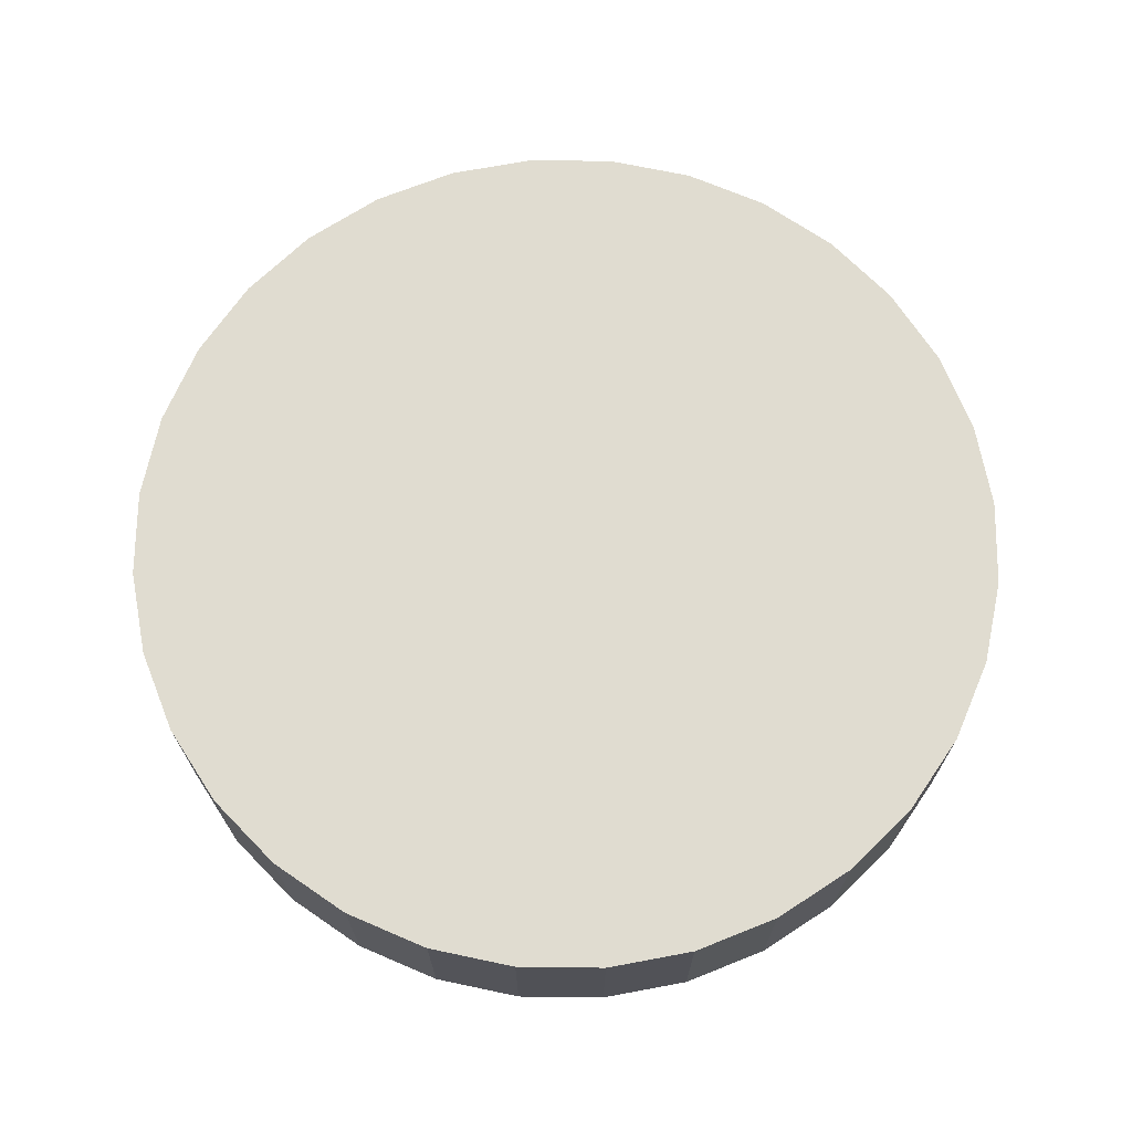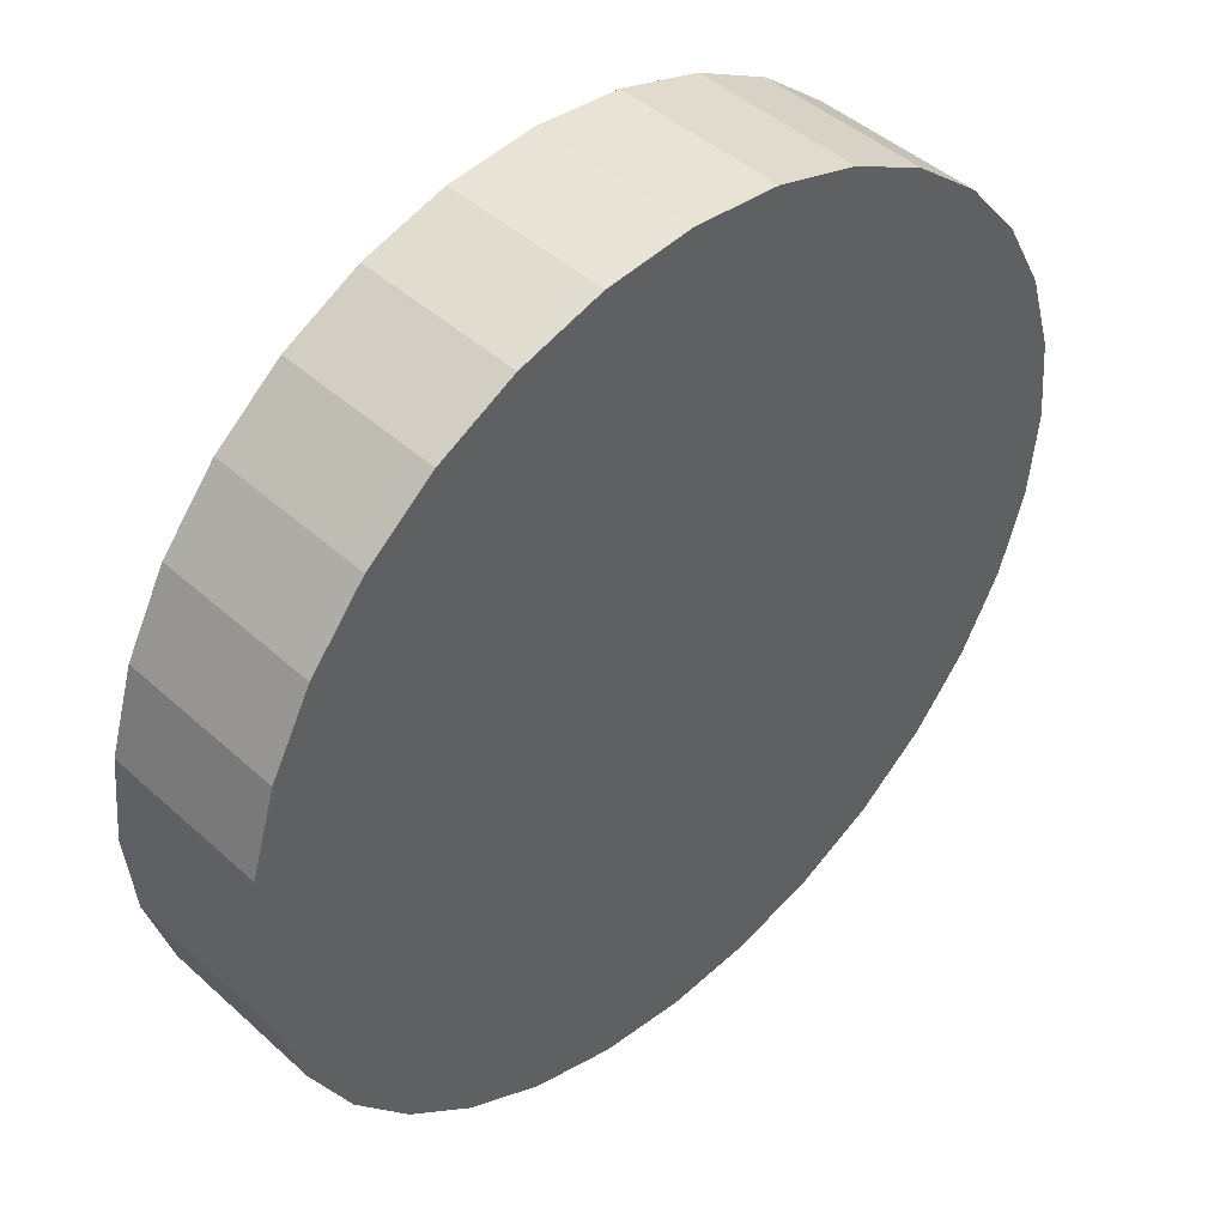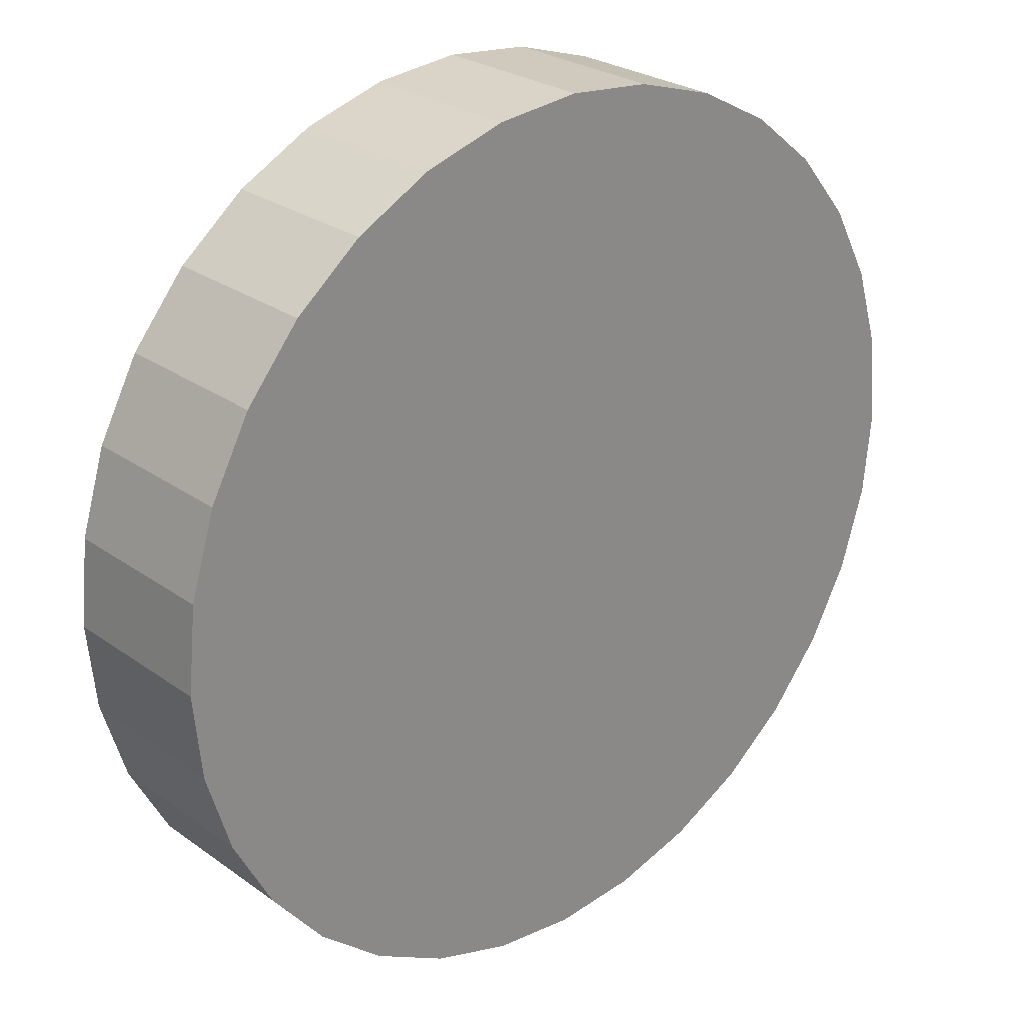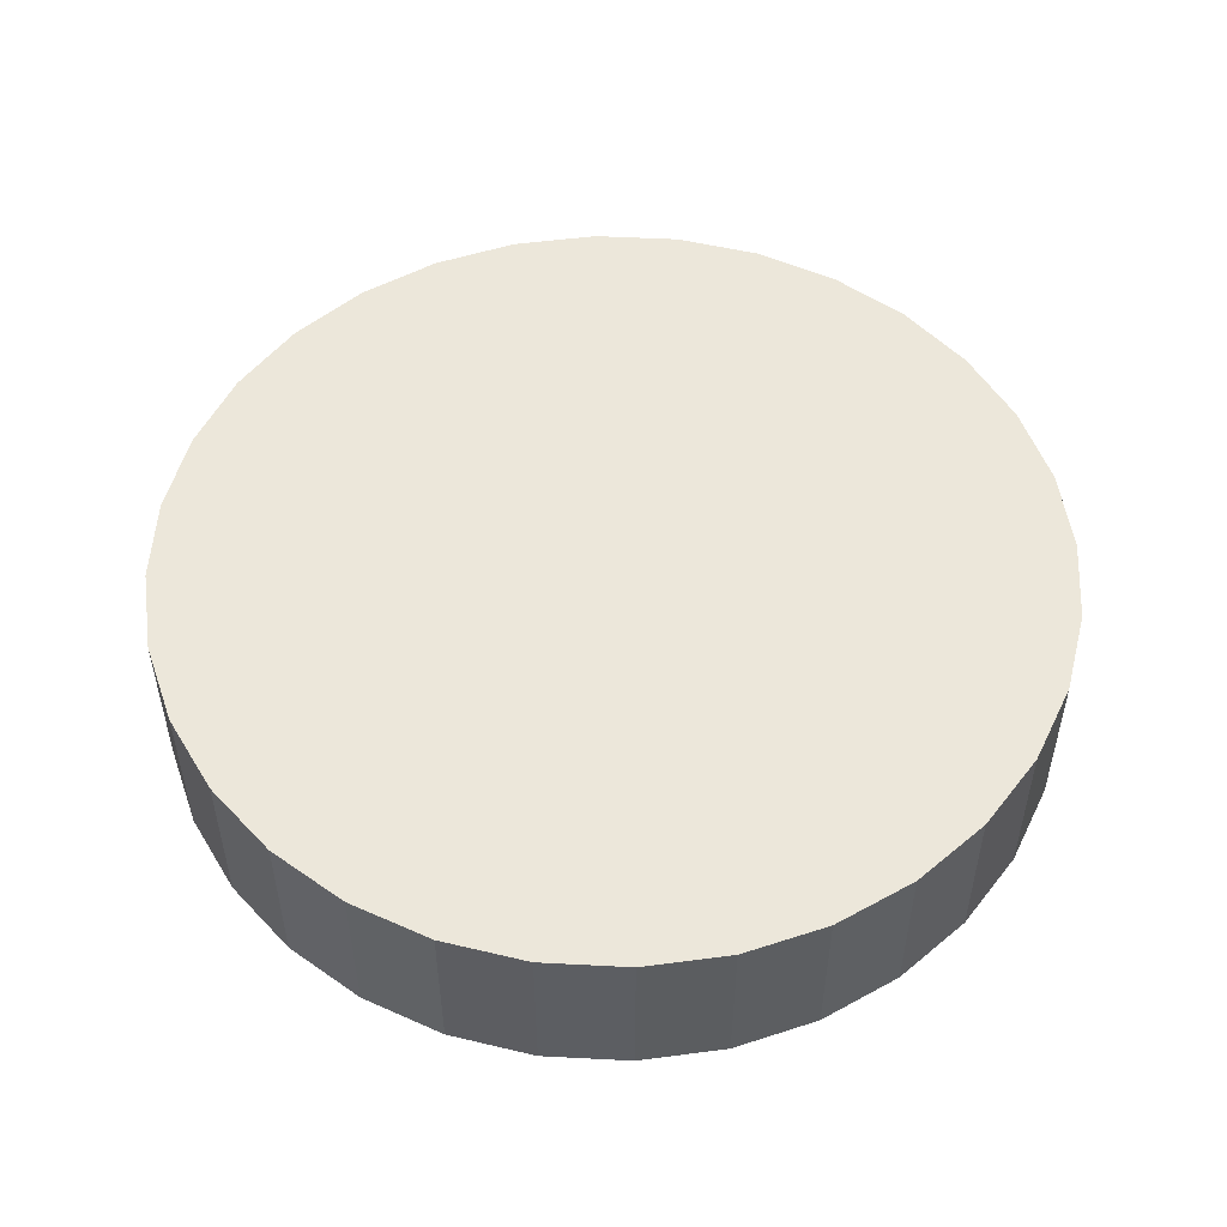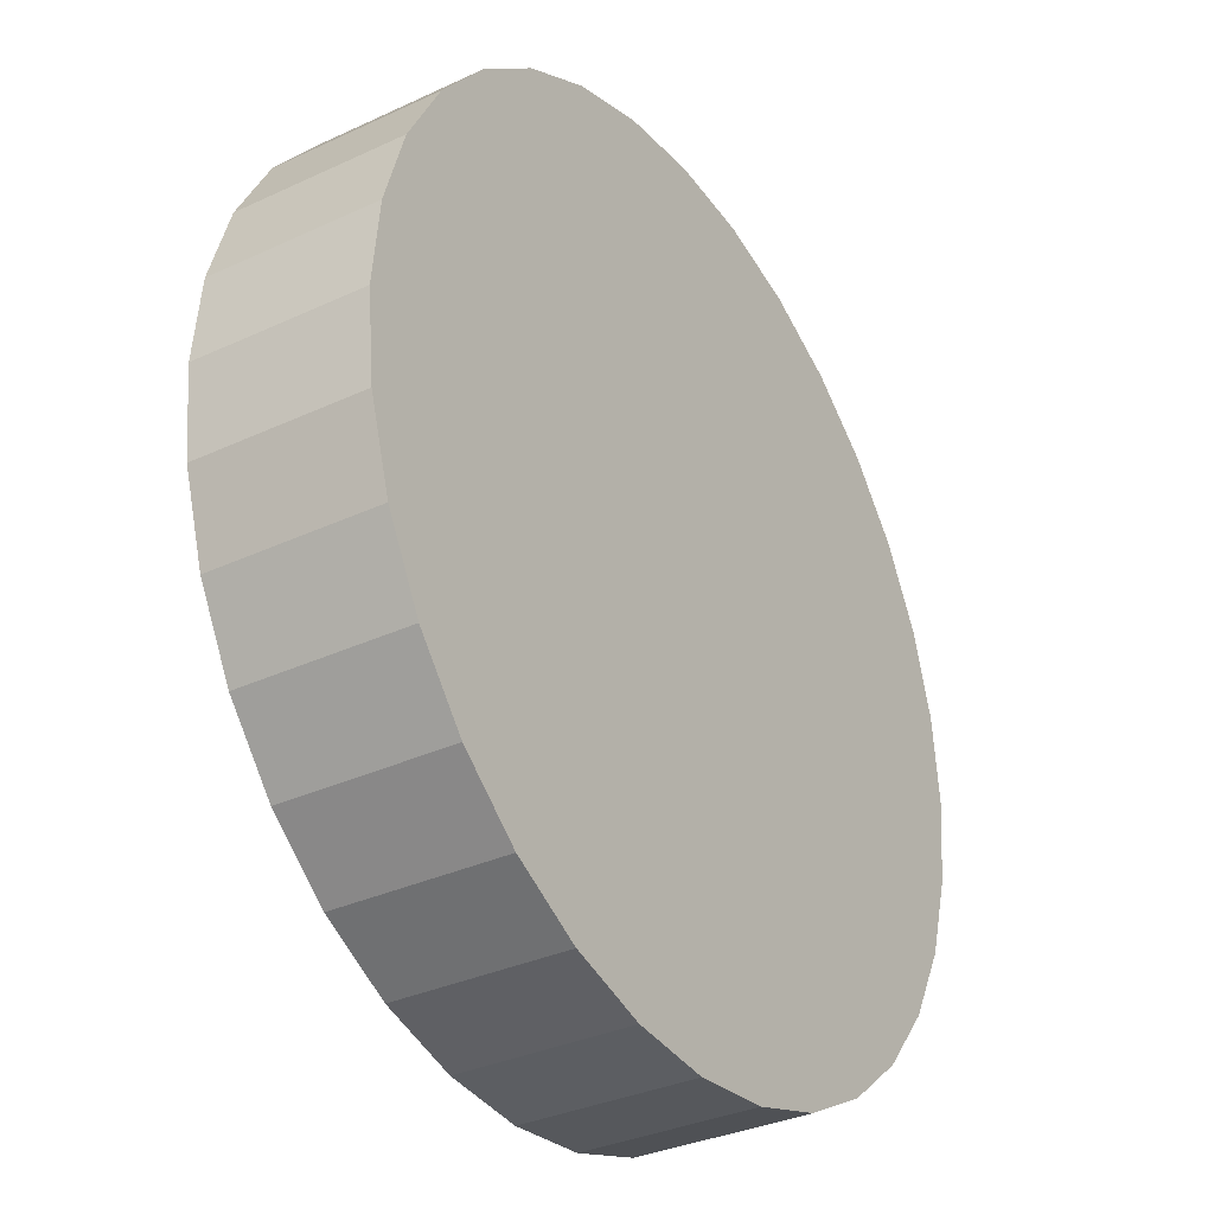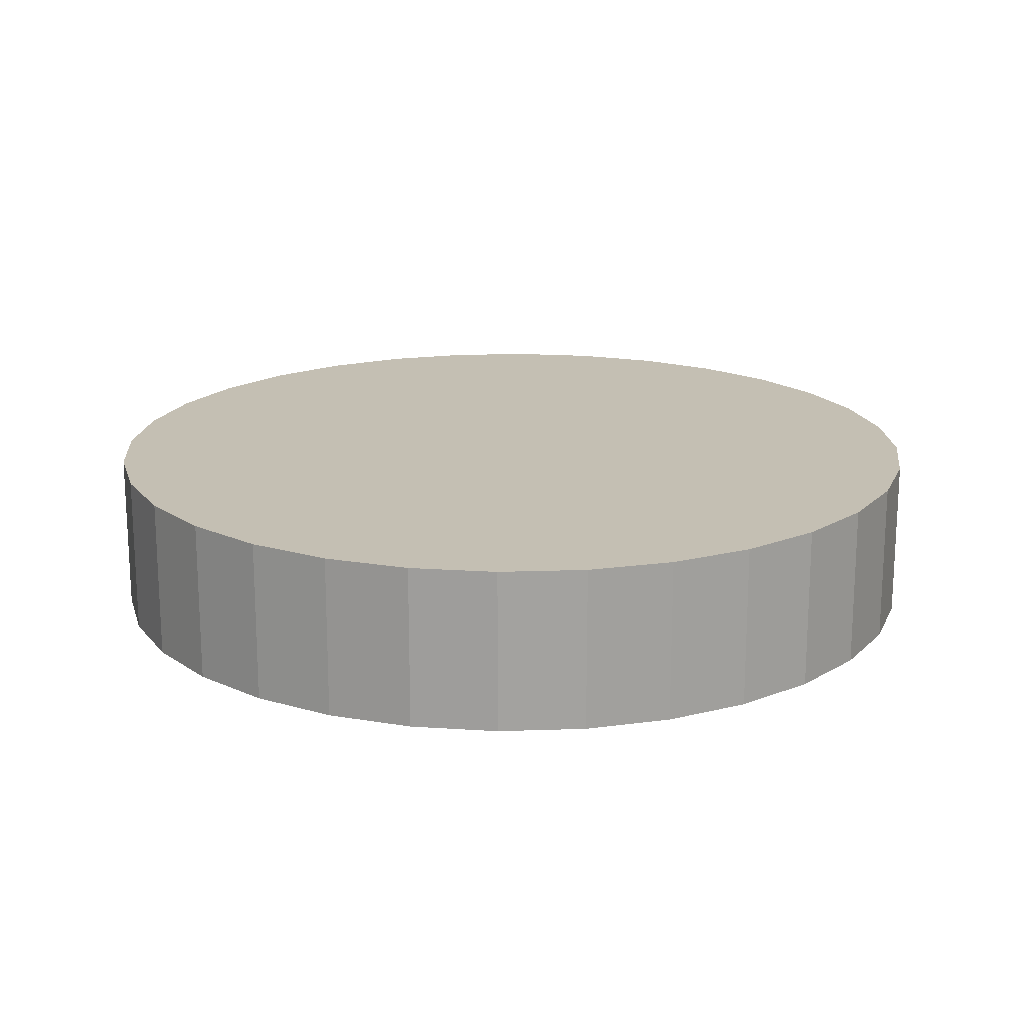
<metadata>
{"format":"obj","ext":"obj","renderer":"f3d","projection":"perspective","resolution":1024,"background":"white","views":[{"elev":69.7,"azim":28.8,"up":"+Z"},{"elev":44.9,"azim":136.3,"up":"+Y"},{"elev":26.3,"azim":-41.8,"up":"+Y"},{"elev":52.0,"azim":76.3,"up":"+Z"},{"elev":-33.3,"azim":-57.4,"up":"+Y"},{"elev":17.9,"azim":-88.2,"up":"+Z"}]}
</metadata>
<code>
o Front_Right_Wheel_Cylinder.005
v 3.545 1.57 2.252
v 3.545 1.57 2.54
v 3.641 1.453 2.252
v 3.641 1.453 2.54
v 3.713 1.32 2.252
v 3.713 1.32 2.54
v 3.757 1.175 2.252
v 3.757 1.175 2.54
v 3.771 1.025 2.252
v 3.771 1.025 2.54
v 3.757 0.8743 2.252
v 3.757 0.8743 2.54
v 3.713 0.7296 2.252
v 3.713 0.7296 2.54
v 3.641 0.5962 2.252
v 3.641 0.5962 2.54
v 3.545 0.4793 2.252
v 3.545 0.4793 2.54
v 3.429 0.3834 2.252
v 3.429 0.3834 2.54
v 3.295 0.3121 2.252
v 3.295 0.3121 2.54
v 3.15 0.2682 2.252
v 3.15 0.2682 2.54
v 3 0.2534 2.252
v 3 0.2534 2.54
v 2.849 0.2682 2.252
v 2.849 0.2682 2.54
v 2.705 0.3121 2.252
v 2.705 0.3121 2.54
v 2.571 0.3834 2.252
v 2.571 0.3834 2.54
v 2.454 0.4793 2.252
v 2.454 0.4793 2.54
v 2.359 0.5962 2.252
v 2.359 0.5962 2.54
v 2.287 0.7296 2.252
v 2.287 0.7296 2.54
v 2.243 0.8743 2.252
v 2.243 0.8743 2.54
v 2.229 1.025 2.252
v 2.229 1.025 2.54
v 2.243 1.175 2.252
v 2.243 1.175 2.54
v 2.287 1.32 2.252
v 2.287 1.32 2.54
v 2.359 1.453 2.252
v 2.359 1.453 2.54
v 2.454 1.57 2.252
v 2.454 1.57 2.54
v 2.571 1.666 2.252
v 2.571 1.666 2.54
v 2.705 1.738 2.252
v 2.705 1.738 2.54
v 2.849 1.781 2.252
v 2.849 1.781 2.54
v 3 1.796 2.252
v 3 1.796 2.54
v 3.15 1.781 2.252
v 3.15 1.781 2.54
v 3.295 1.738 2.252
v 3.295 1.738 2.54
v 3.429 1.666 2.252
v 3.429 1.666 2.54
f 2 3 1
f 3 6 5
f 5 8 7
f 8 9 7
f 9 12 11
f 11 14 13
f 14 15 13
f 15 18 17
f 17 20 19
f 20 21 19
f 22 23 21
f 24 25 23
f 26 27 25
f 27 30 29
f 30 31 29
f 32 33 31
f 34 35 33
f 35 38 37
f 38 39 37
f 39 42 41
f 42 43 41
f 44 45 43
f 46 47 45
f 48 49 47
f 49 52 51
f 52 53 51
f 53 56 55
f 55 58 57
f 58 59 57
f 60 61 59
f 38 22 6
f 61 64 63
f 64 1 63
f 31 55 63
f 2 4 3
f 3 4 6
f 5 6 8
f 8 10 9
f 9 10 12
f 11 12 14
f 14 16 15
f 15 16 18
f 17 18 20
f 20 22 21
f 22 24 23
f 24 26 25
f 26 28 27
f 27 28 30
f 30 32 31
f 32 34 33
f 34 36 35
f 35 36 38
f 38 40 39
f 39 40 42
f 42 44 43
f 44 46 45
f 46 48 47
f 48 50 49
f 49 50 52
f 52 54 53
f 53 54 56
f 55 56 58
f 58 60 59
f 60 62 61
f 6 4 62
f 2 64 62
f 62 60 58
f 58 56 54
f 54 52 50
f 50 48 46
f 46 44 42
f 42 40 46
f 38 36 30
f 34 32 30
f 30 28 26
f 26 24 22
f 22 20 18
f 18 16 14
f 14 12 10
f 10 8 6
f 4 2 62
f 62 58 54
f 54 50 46
f 46 40 38
f 36 34 30
f 30 26 38
f 22 18 6
f 14 10 6
f 6 62 54
f 54 46 6
f 38 26 22
f 18 14 6
f 6 46 38
f 61 62 64
f 64 2 1
f 63 1 7
f 3 5 7
f 7 9 11
f 11 13 7
f 15 17 19
f 19 21 15
f 23 25 27
f 27 29 31
f 31 33 39
f 35 37 39
f 39 41 43
f 43 45 39
f 47 49 51
f 51 53 55
f 55 57 59
f 59 61 55
f 1 3 7
f 7 13 15
f 15 21 23
f 23 27 15
f 33 35 39
f 39 45 47
f 47 51 55
f 55 61 63
f 63 7 31
f 15 27 31
f 31 39 47
f 47 55 31
f 7 15 31

</code>
